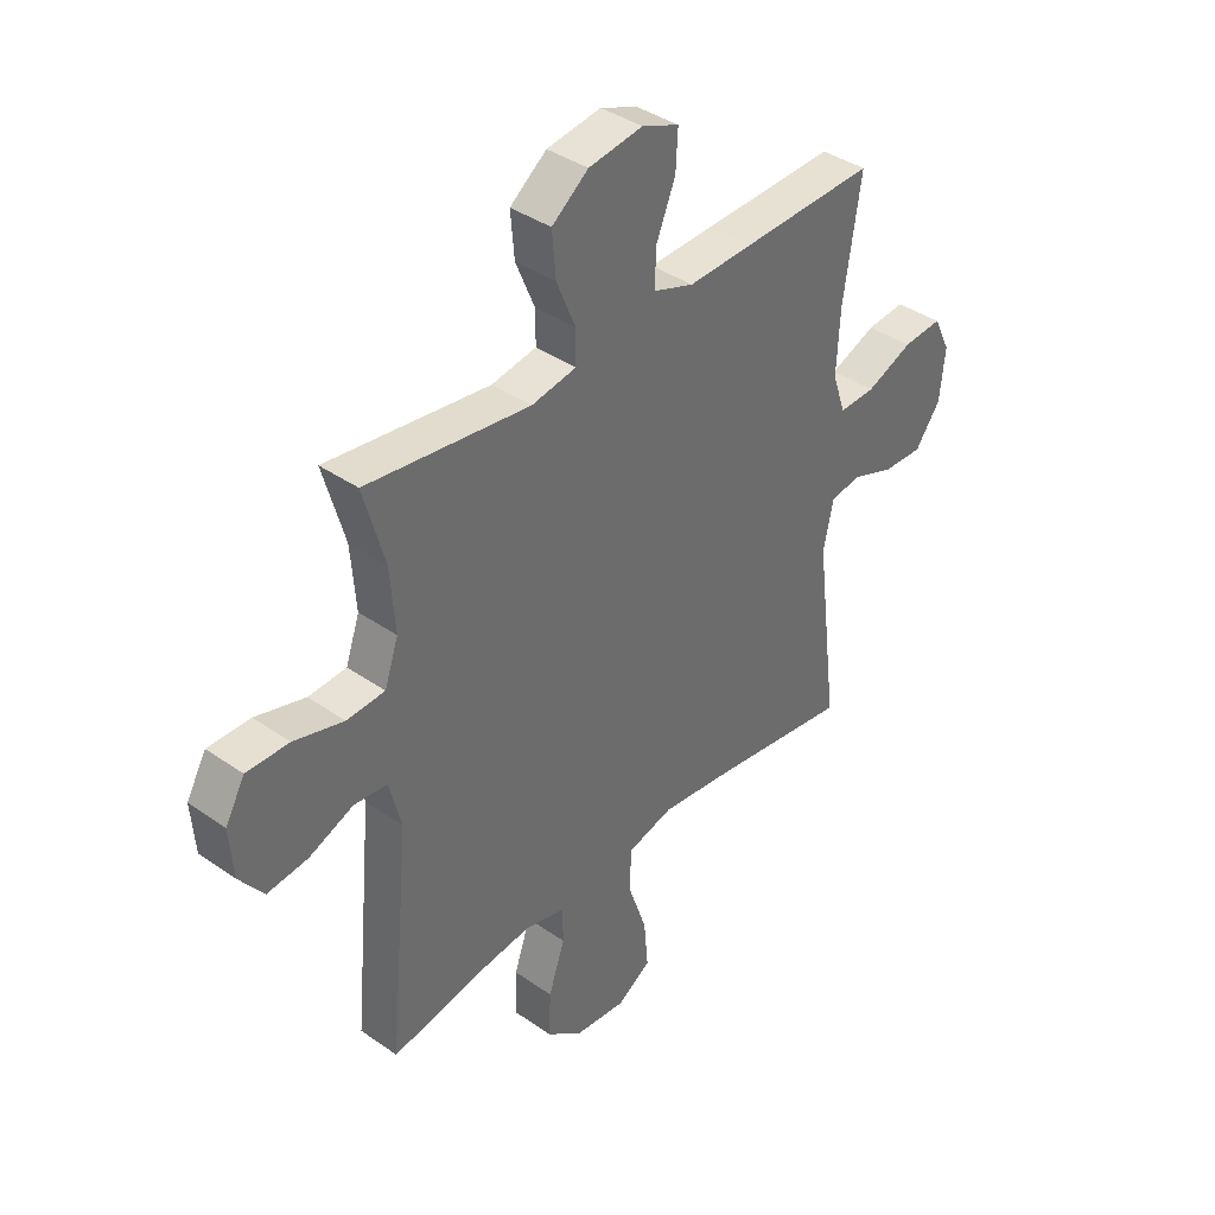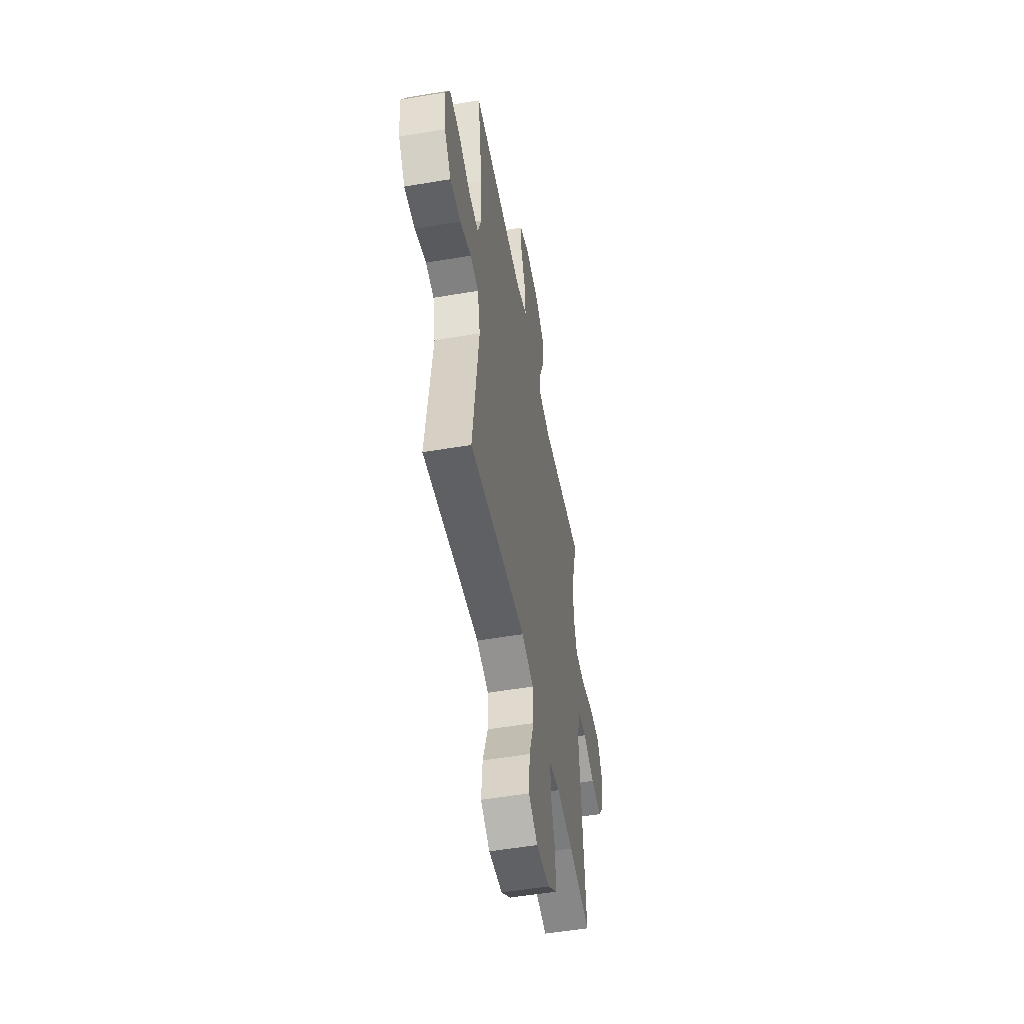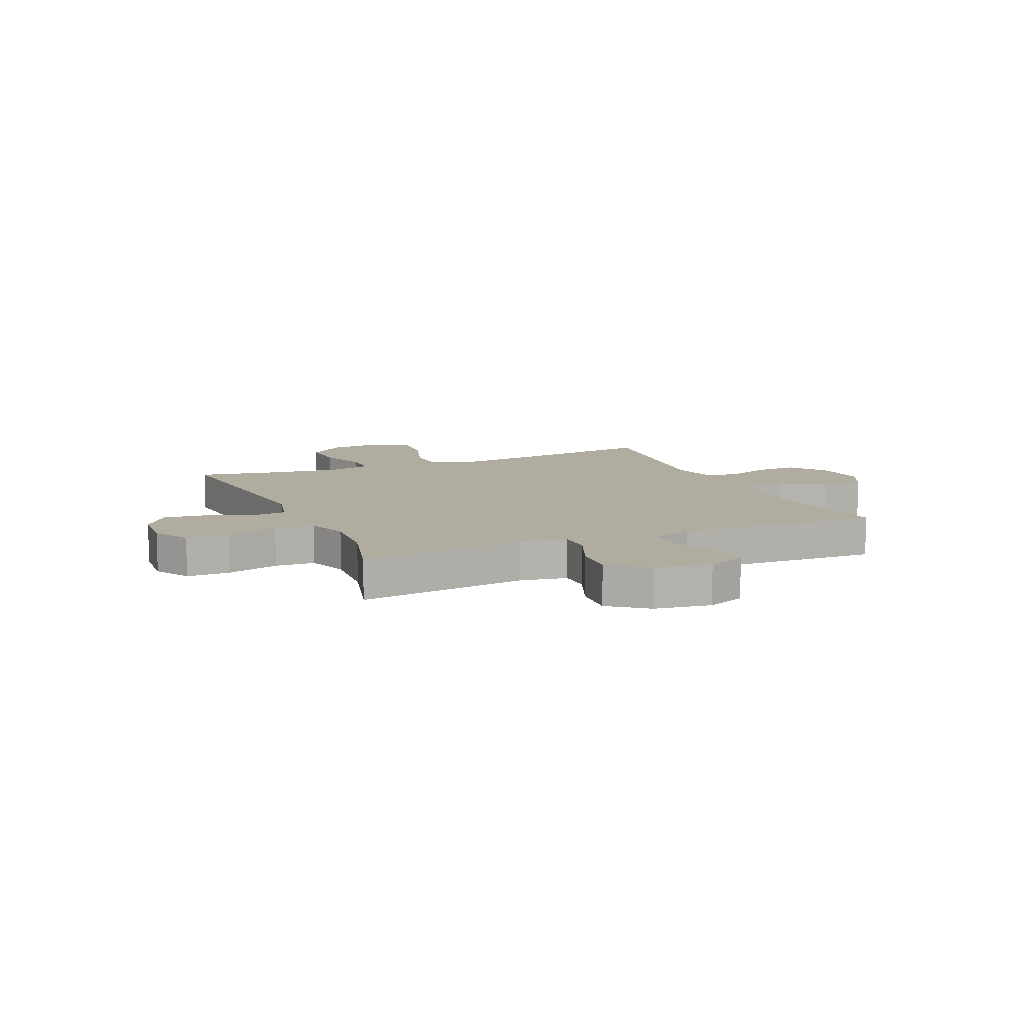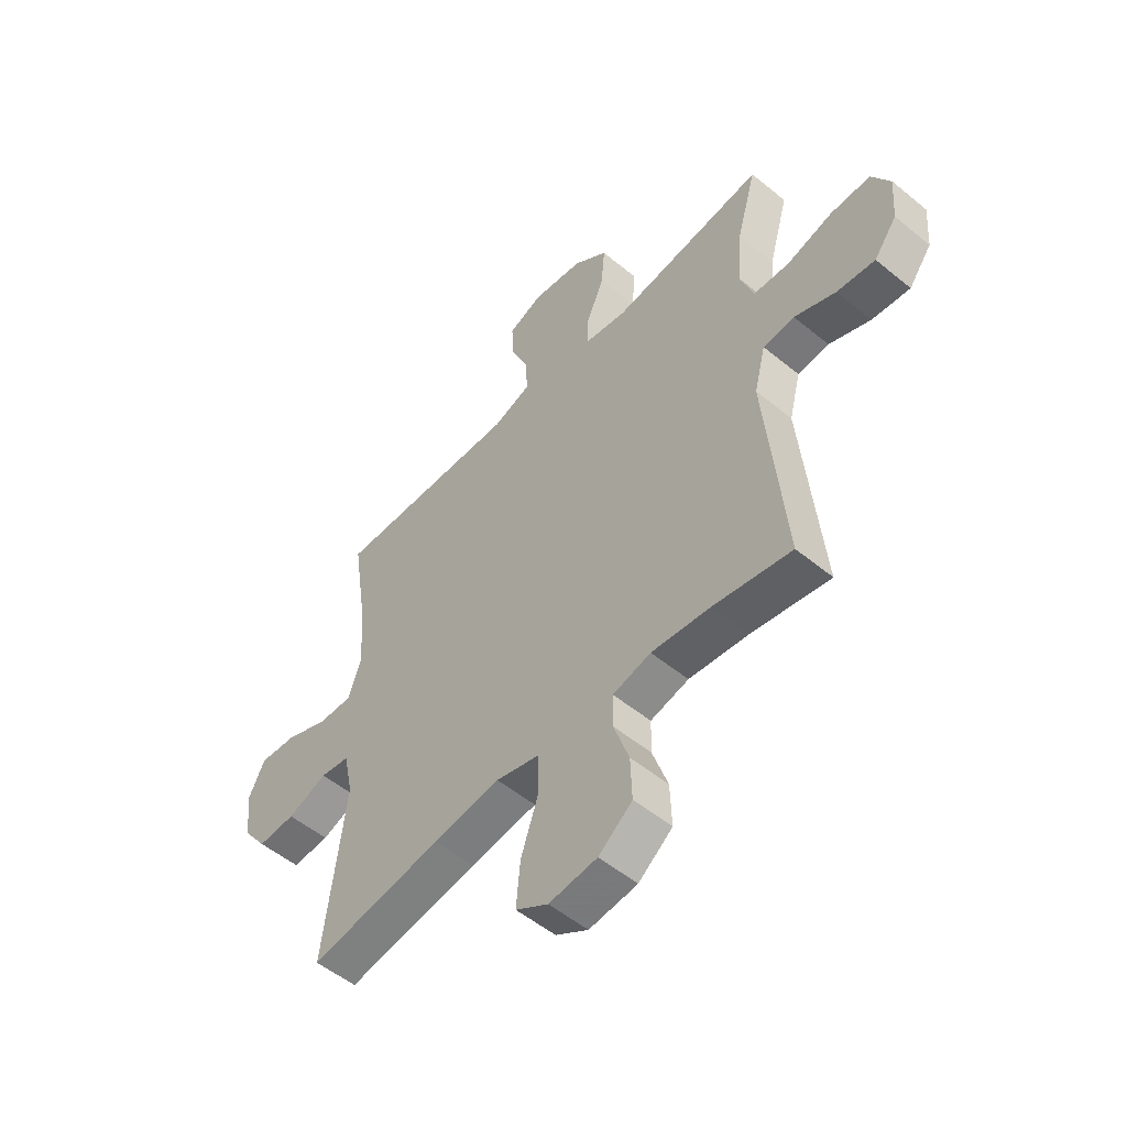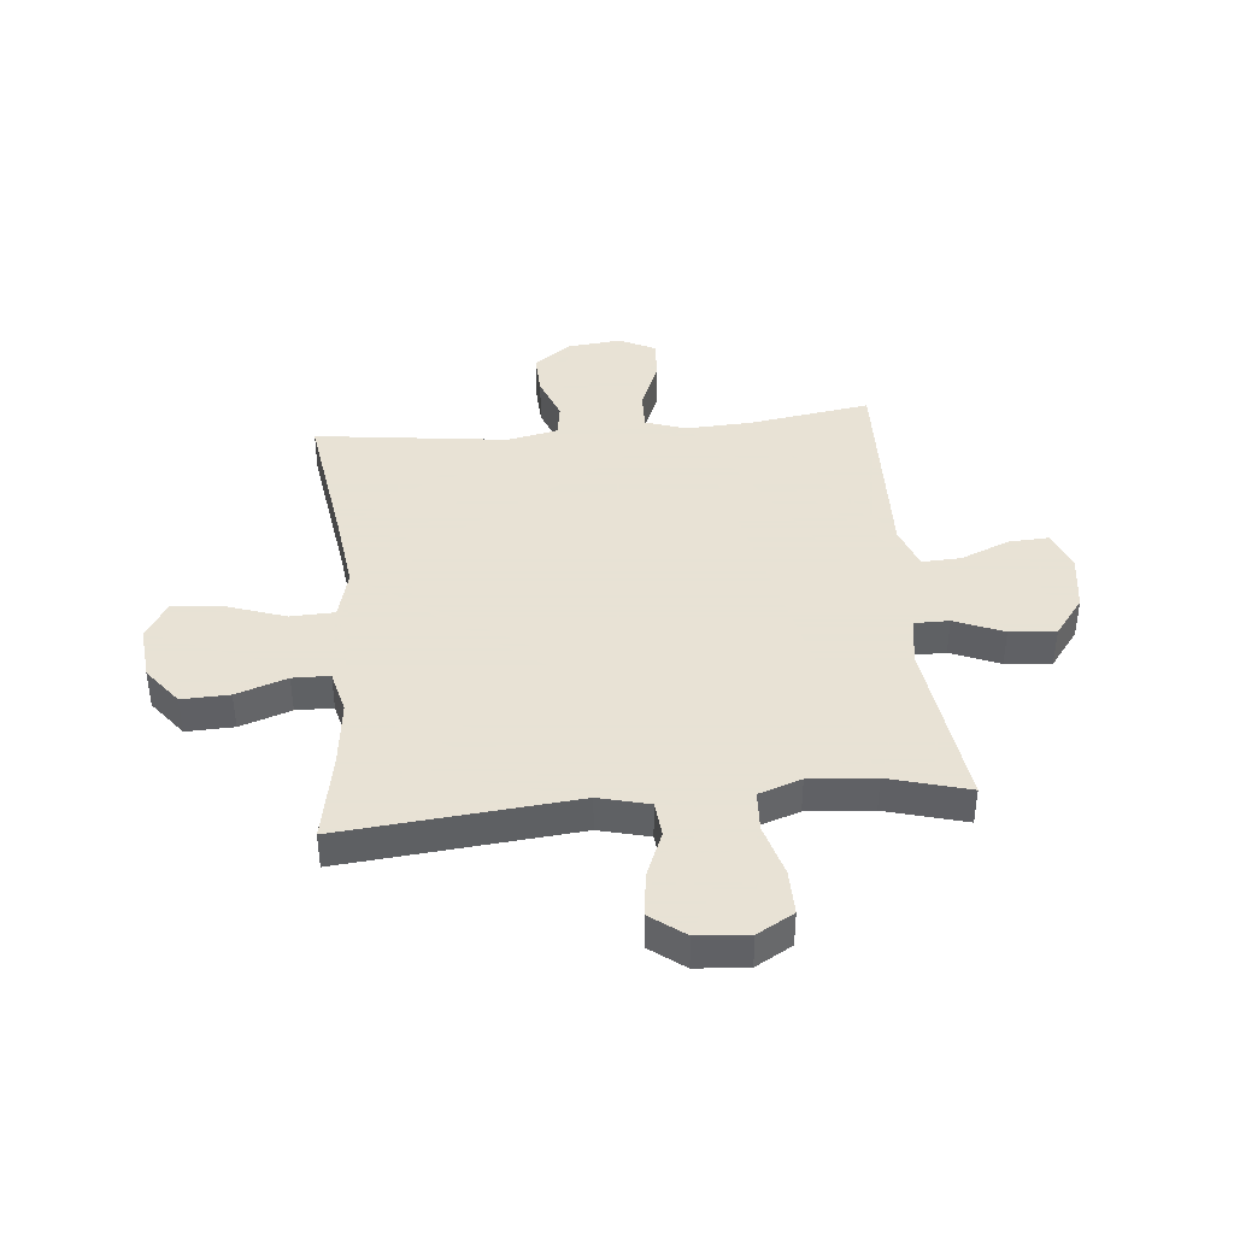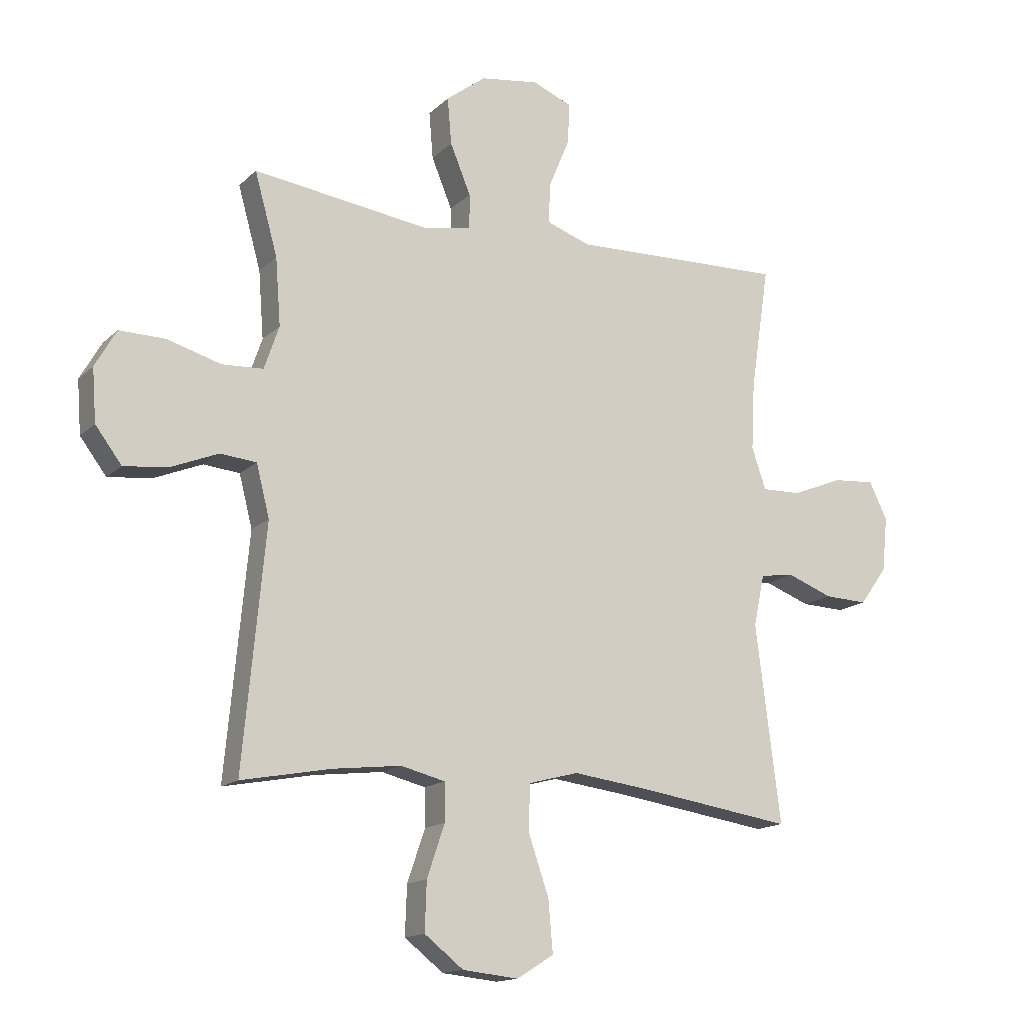
<metadata>
{"format":"obj","ext":"obj","renderer":"f3d","projection":"perspective","resolution":1024,"background":"white","views":[{"elev":38.9,"azim":-48.8,"up":"+Z"},{"elev":-52.2,"azim":100.4,"up":"+Z"},{"elev":10.0,"azim":-23.6,"up":"+Y"},{"elev":-53.2,"azim":-131.3,"up":"+Z"},{"elev":40.6,"azim":-95.4,"up":"+Y"},{"elev":-15.1,"azim":-28.6,"up":"+Z"}]}
</metadata>
<code>
v -0.5 0.07 0.5
v -0.192 0.07 0.459
v -0.107 0.07 0.474
v -0.107 0.07 0.535
v -0.143 0.07 0.622
v -0.15 0.07 0.704
v -0.081 0.07 0.757
v 0.021 0.07 0.772
v 0.091 0.07 0.744
v 0.087 0.07 0.672
v 0.051 0.07 0.585
v 0.048 0.07 0.515
v 0.125 0.07 0.488
v 0.247 0.07 0.492
v 0.5 0.07 0.5
v 0.467 0.07 0.283
v 0.461 0.07 0.166
v 0.486 0.07 0.093
v 0.555 0.07 0.095
v 0.643 0.07 0.131
v 0.717 0.07 0.137
v 0.749 0.07 0.072
v 0.739 0.07 -0.024
v 0.691 0.07 -0.09
v 0.615 0.07 -0.087
v 0.535 0.07 -0.057
v 0.476 0.07 -0.066
v 0.457 0.07 -0.156
v 0.5 0.07 -0.5
v 0.231 0.07 -0.46
v 0.096 0.07 -0.443
v 0.009 0.07 -0.466
v 0.006 0.07 -0.545
v 0.042 0.07 -0.65
v 0.05 0.07 -0.74
v -0.015 0.07 -0.78
v -0.112 0.07 -0.77
v -0.18 0.07 -0.717
v -0.177 0.07 -0.632
v -0.146 0.07 -0.541
v -0.147 0.07 -0.475
v -0.224 0.07 -0.456
v -0.343 0.07 -0.47
v -0.5 0.07 -0.5
v -0.461 0.07 -0.083
v -0.484 0.07 0.007
v -0.547 0.07 0.013
v -0.63 0.07 -0.021
v -0.707 0.07 -0.03
v -0.753 0.07 0.031
v -0.76 0.07 0.123
v -0.723 0.07 0.188
v -0.643 0.07 0.187
v -0.549 0.07 0.16
v -0.477 0.07 0.164
v -0.451 0.07 0.24
v -0.46 0.07 0.357
v -0.5 0 0.5
v -0.192 0 0.459
v -0.107 0 0.474
v -0.107 0 0.535
v -0.143 0 0.622
v -0.15 0 0.704
v -0.081 0 0.757
v 0.021 0 0.772
v 0.091 0 0.744
v 0.087 0 0.672
v 0.051 0 0.585
v 0.048 0 0.515
v 0.125 0 0.488
v 0.247 0 0.492
v 0.5 0 0.5
v 0.467 0 0.283
v 0.461 0 0.166
v 0.486 0 0.093
v 0.555 0 0.095
v 0.643 0 0.131
v 0.717 0 0.137
v 0.749 0 0.072
v 0.739 0 -0.024
v 0.691 0 -0.09
v 0.615 0 -0.087
v 0.535 0 -0.057
v 0.476 0 -0.066
v 0.457 0 -0.156
v 0.5 0 -0.5
v 0.231 0 -0.46
v 0.096 0 -0.443
v 0.009 0 -0.466
v 0.006 0 -0.545
v 0.042 0 -0.65
v 0.05 0 -0.74
v -0.015 0 -0.78
v -0.112 0 -0.77
v -0.18 0 -0.717
v -0.177 0 -0.632
v -0.146 0 -0.541
v -0.147 0 -0.475
v -0.224 0 -0.456
v -0.343 0 -0.47
v -0.5 0 -0.5
v -0.461 0 -0.083
v -0.484 0 0.007
v -0.547 0 0.013
v -0.63 0 -0.021
v -0.707 0 -0.03
v -0.753 0 0.031
v -0.76 0 0.123
v -0.723 0 0.188
v -0.643 0 0.187
v -0.549 0 0.16
v -0.477 0 0.164
v -0.451 0 0.24
v -0.46 0 0.357
f 51 52 53 54
f 51 54 55
f 50 51 55
f 47 48 49 50
f 47 50 55
f 46 47 55
f 45 46 55 56
f 43 44 45
f 42 43 45 56
f 37 38 39 40
f 37 40 41
f 36 37 41
f 33 34 35 36
f 32 33 36 41
f 31 32 41 42
f 28 29 30
f 27 28 30 31
f 23 24 25 26
f 23 26 27
f 22 23 27
f 19 20 21 22
f 18 19 22 27
f 17 18 27 31
f 13 14 15 16
f 12 13 16 17
f 8 9 10 11
f 8 11 12
f 7 8 12
f 4 5 6 7
f 3 4 7 12
f 57 1 2
f 57 2 3
f 31 42 56 57
f 17 31 57
f 3 12 17 57
f 111 110 109 108
f 112 111 108
f 112 108 107
f 107 106 105 104
f 112 107 104
f 112 104 103
f 113 112 103 102
f 102 101 100
f 113 102 100 99
f 97 96 95 94
f 98 97 94
f 98 94 93
f 93 92 91 90
f 98 93 90 89
f 99 98 89 88
f 87 86 85
f 88 87 85 84
f 83 82 81 80
f 84 83 80
f 84 80 79
f 79 78 77 76
f 84 79 76 75
f 88 84 75 74
f 73 72 71 70
f 74 73 70 69
f 68 67 66 65
f 69 68 65
f 69 65 64
f 64 63 62 61
f 69 64 61 60
f 59 58 114
f 60 59 114
f 114 113 99 88
f 114 88 74
f 114 74 69 60
f 1 58 59 2
f 2 59 60 3
f 3 60 61 4
f 4 61 62 5
f 5 62 63 6
f 6 63 64 7
f 7 64 65 8
f 8 65 66 9
f 9 66 67 10
f 10 67 68 11
f 11 68 69 12
f 12 69 70 13
f 13 70 71 14
f 14 71 72 15
f 15 72 73 16
f 16 73 74 17
f 17 74 75 18
f 18 75 76 19
f 19 76 77 20
f 20 77 78 21
f 21 78 79 22
f 22 79 80 23
f 23 80 81 24
f 24 81 82 25
f 25 82 83 26
f 26 83 84 27
f 27 84 85 28
f 28 85 86 29
f 29 86 87 30
f 30 87 88 31
f 31 88 89 32
f 32 89 90 33
f 33 90 91 34
f 34 91 92 35
f 35 92 93 36
f 36 93 94 37
f 37 94 95 38
f 38 95 96 39
f 39 96 97 40
f 40 97 98 41
f 41 98 99 42
f 42 99 100 43
f 43 100 101 44
f 44 101 102 45
f 45 102 103 46
f 46 103 104 47
f 47 104 105 48
f 48 105 106 49
f 49 106 107 50
f 50 107 108 51
f 51 108 109 52
f 52 109 110 53
f 53 110 111 54
f 54 111 112 55
f 55 112 113 56
f 56 113 114 57
f 57 114 58 1

</code>
